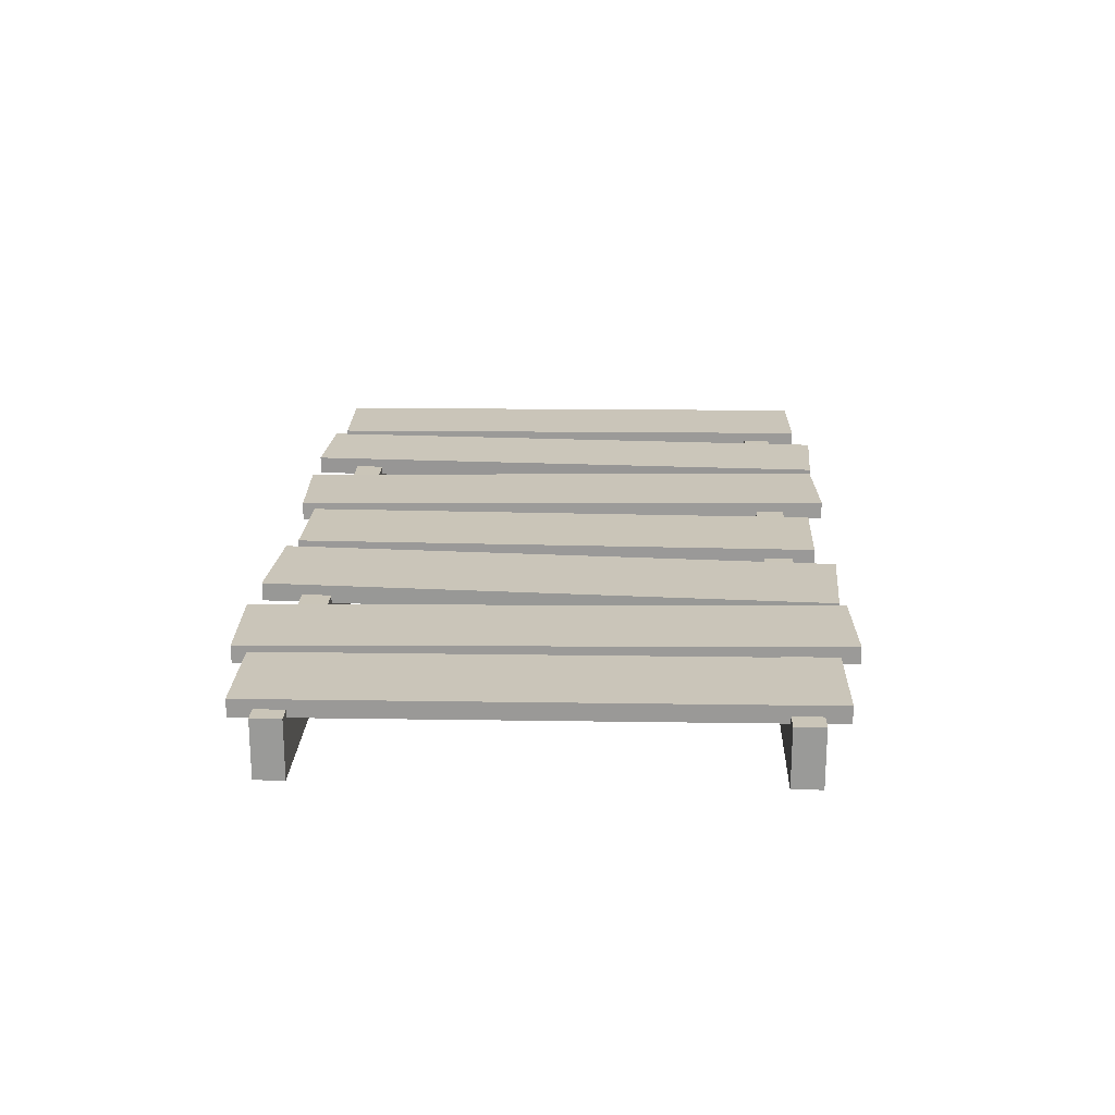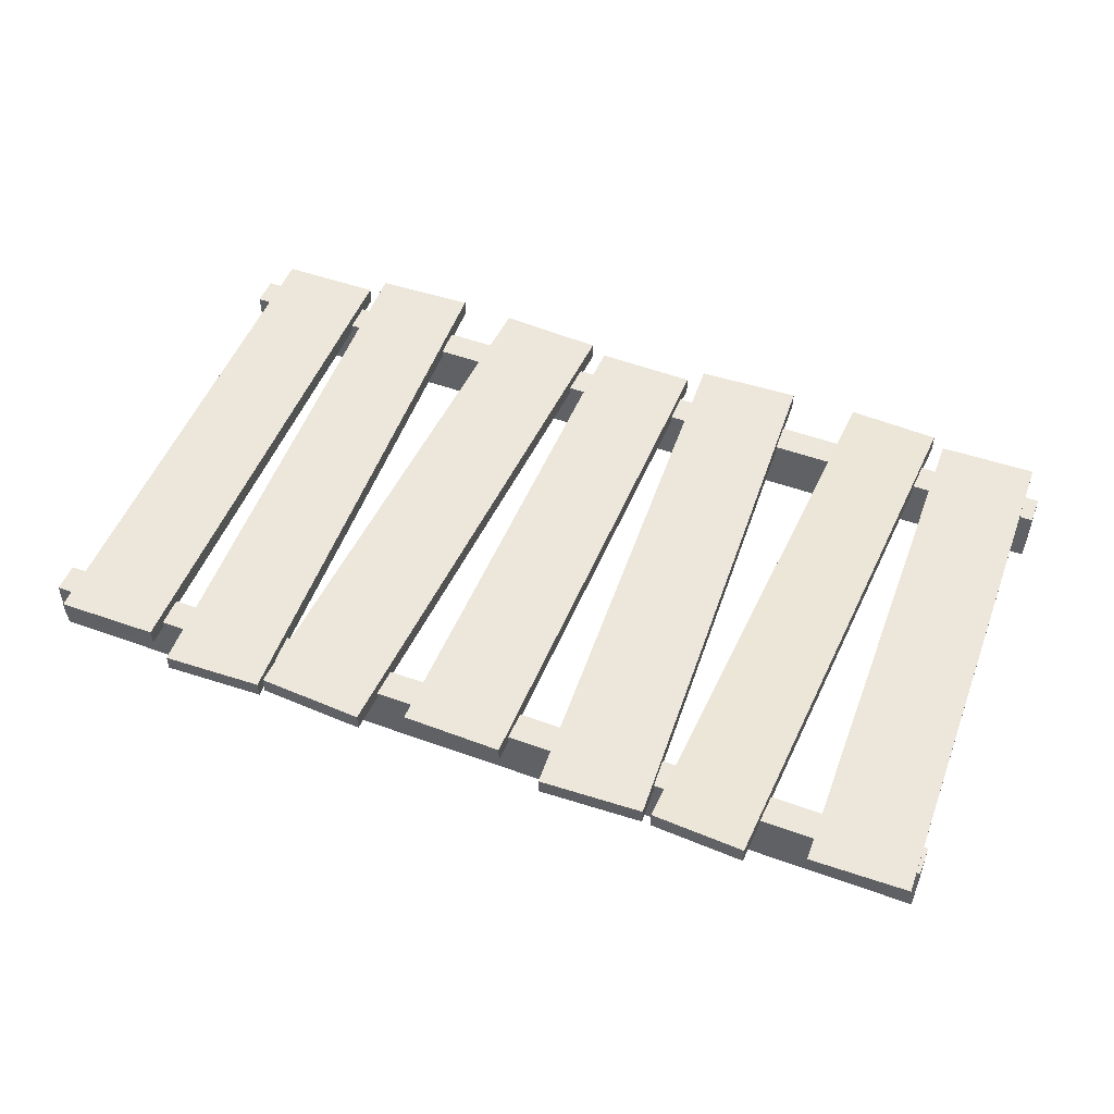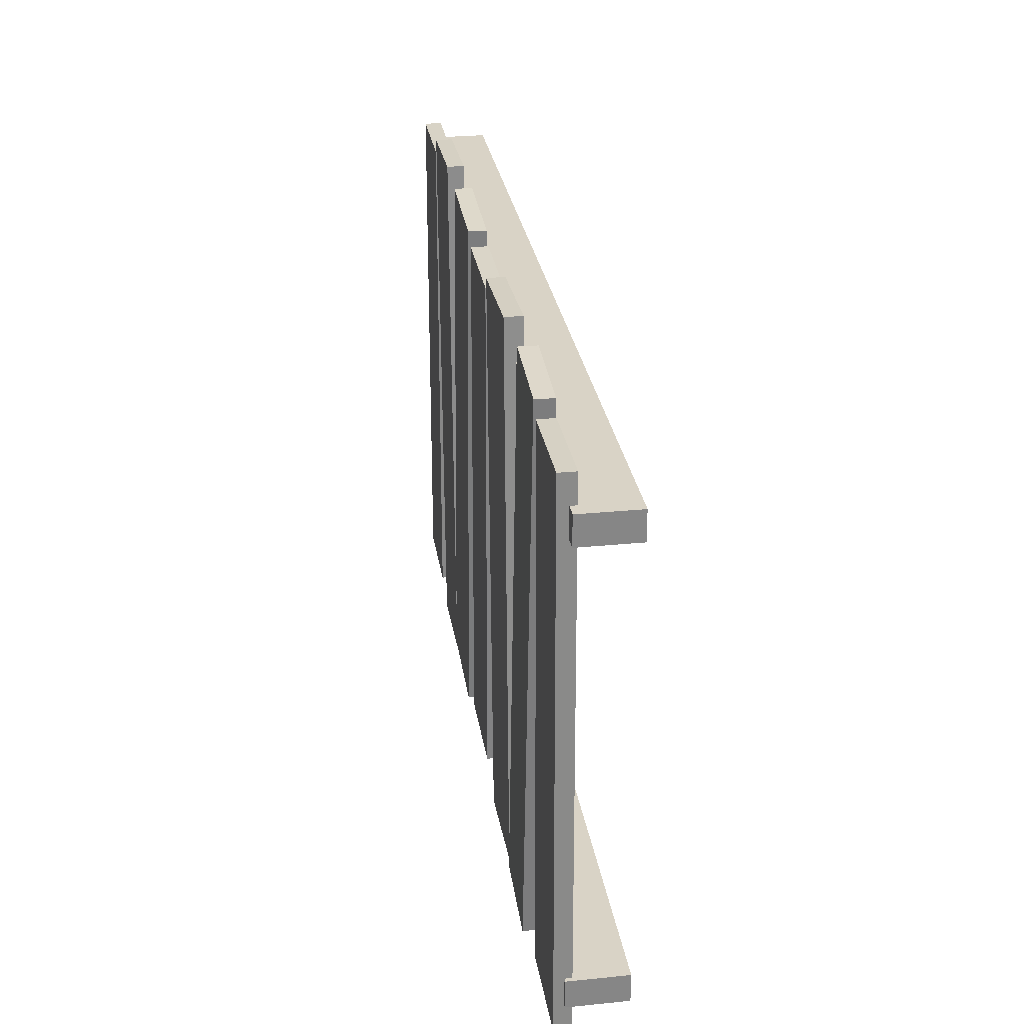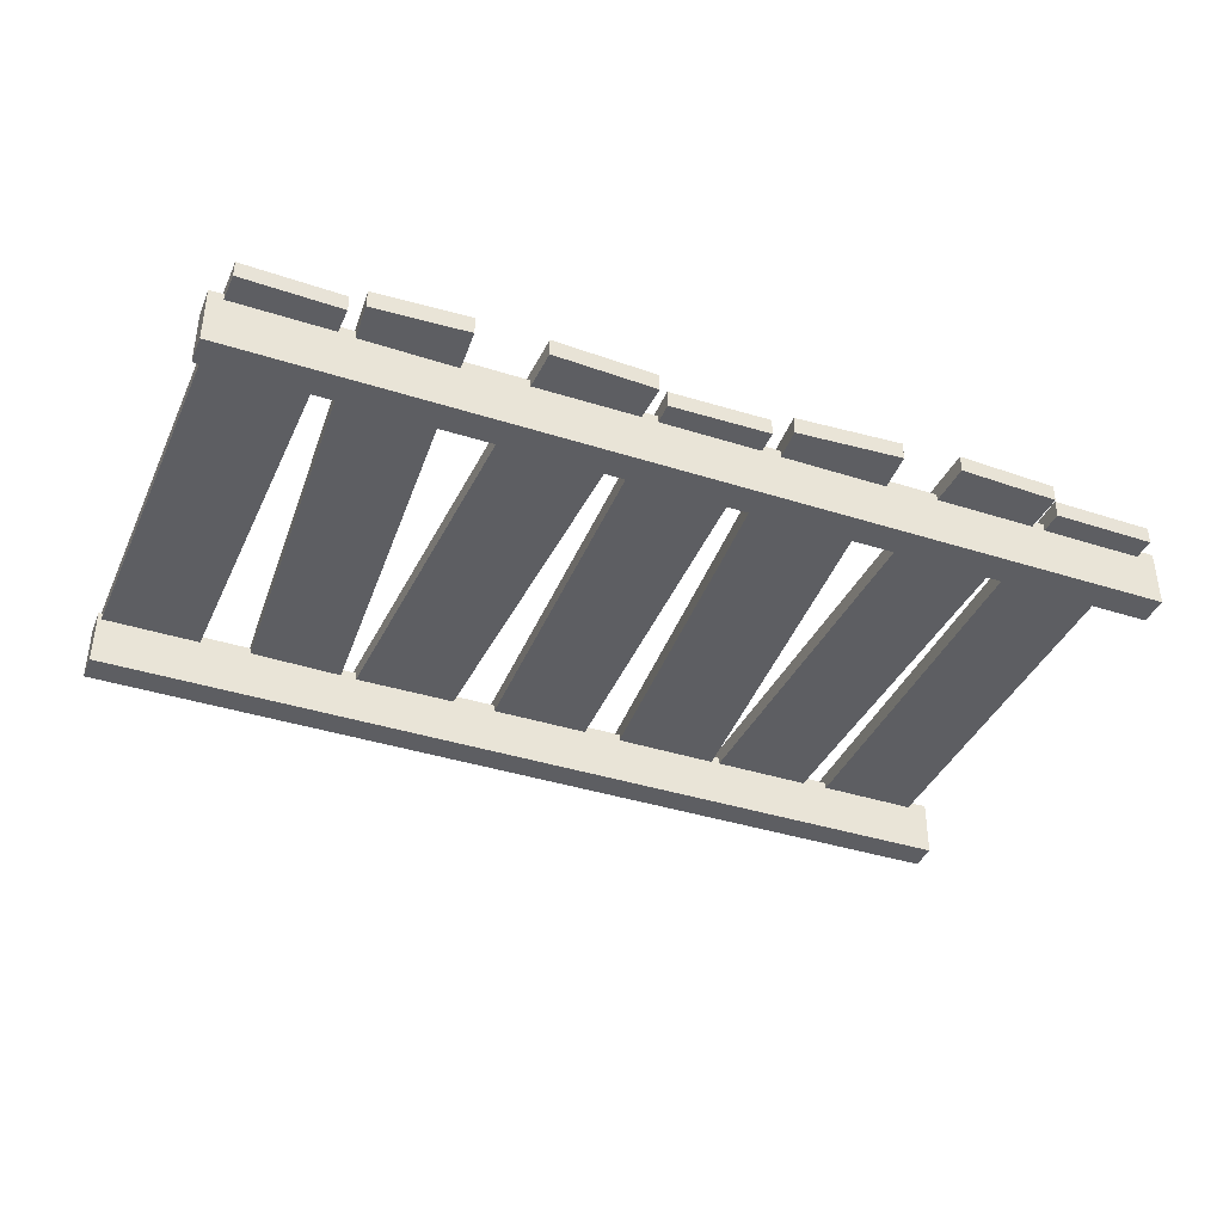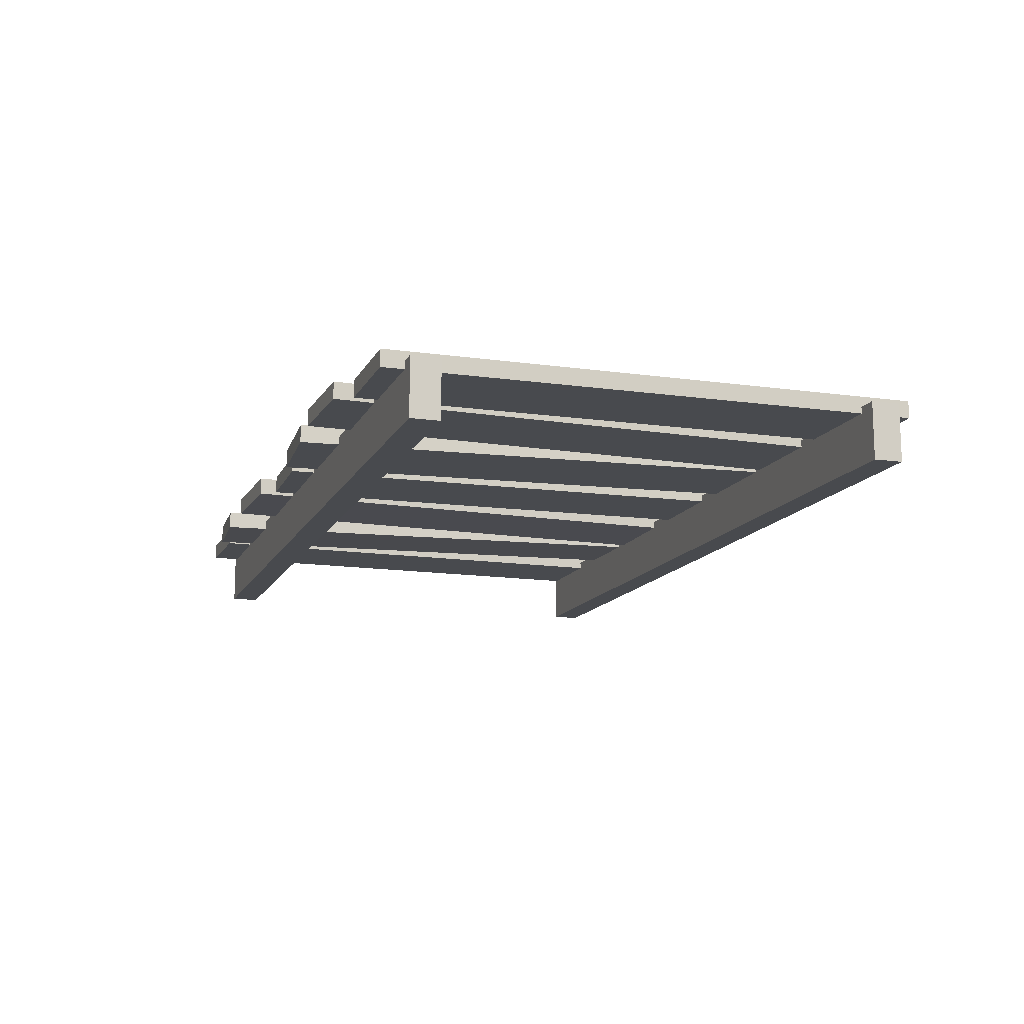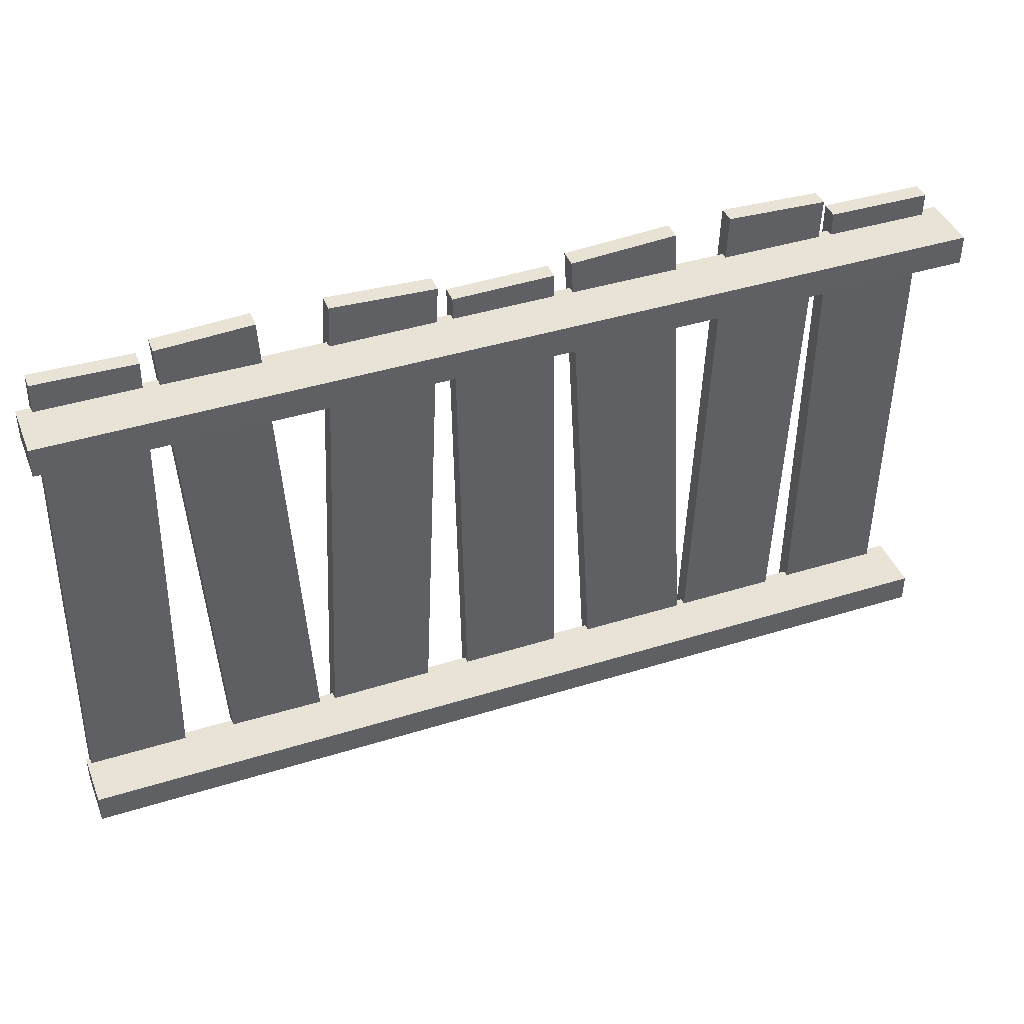
<metadata>
{"format":"obj","ext":"obj","renderer":"f3d","projection":"perspective","resolution":1024,"background":"white","views":[{"elev":20.5,"azim":92.2,"up":"+Y"},{"elev":51.4,"azim":-158.5,"up":"+Y"},{"elev":28.3,"azim":-98.6,"up":"+Z"},{"elev":-39.2,"azim":-21.7,"up":"+Y"},{"elev":-13.2,"azim":72.0,"up":"+Y"},{"elev":41.7,"azim":-20.7,"up":"+Z"}]}
</metadata>
<code>
o Куб.060_Куб.072
v -1.994 -0.1266 -1.063
v -1.994 0.1266 -1.063
v 2.006 -0.1266 -1.063
v 2.006 0.1266 -1.063
v -1.994 -0.1266 -0.9359
v -1.994 0.1266 -0.9359
v 2.006 -0.1266 -0.9359
v 2.006 0.1266 -0.9359
f 1 2 4 3
f 3 4 8 7
f 7 8 6 5
f 5 6 2 1
f 3 7 5 1
f 8 4 2 6
o Куб.061_Куб.073
v -1.994 -0.1266 0.9373
v -1.994 0.1266 0.9373
v 2.006 -0.1266 0.9373
v 2.006 0.1266 0.9373
v -1.994 -0.1266 1.064
v -1.994 0.1266 1.064
v 2.006 -0.1266 1.064
v 2.006 0.1266 1.064
f 9 10 12 11
f 11 12 16 15
f 15 16 14 13
f 13 14 10 9
f 11 15 13 9
f 16 12 10 14
o Куб.063_Куб.074
v 0.2901 0.09328 1.209
v 0.2902 0.172 1.209
v 0.4358 0.096 -1.235
v 0.4359 0.1747 -1.235
v 0.7521 0.09246 1.237
v 0.7522 0.1712 1.237
v 0.8978 0.09518 -1.208
v 0.8979 0.1739 -1.208
f 17 18 20 19
f 19 20 24 23
f 23 24 22 21
f 21 22 18 17
f 19 23 21 17
f 24 20 18 22
o Куб.064_Куб.075
v 0.9998 0.09825 1.254
v 0.9999 0.1723 1.254
v 0.9093 0.09555 -1.237
v 0.9094 0.1696 -1.237
v 1.435 0.09757 1.239
v 1.435 0.1716 1.238
v 1.344 0.09486 -1.253
v 1.345 0.1689 -1.253
f 25 26 28 27
f 27 28 32 31
f 31 32 30 29
f 29 30 26 25
f 27 31 29 25
f 32 28 26 30
o Куб.065_Куб.076
v 1.487 0.09427 1.165
v 1.487 0.169 1.165
v 1.473 0.09985 -1.161
v 1.473 0.1746 -1.161
v 1.926 0.09257 1.162
v 1.927 0.1673 1.162
v 1.912 0.09816 -1.164
v 1.913 0.1729 -1.163
f 33 34 36 35
f 35 36 40 39
f 39 40 38 37
f 37 38 34 33
f 35 39 37 33
f 40 36 34 38
o Куб.069_Куб.080
v -1.93 0.09861 1.19
v -1.93 0.1718 1.19
v -1.982 0.09605 -1.18
v -1.982 0.1692 -1.18
v -1.5 0.09794 1.181
v -1.5 0.1711 1.181
v -1.551 0.09537 -1.189
v -1.551 0.1686 -1.189
f 41 42 44 43
f 43 44 48 47
f 47 48 46 45
f 45 46 42 41
f 43 47 45 41
f 48 44 42 46
o Куб.070_Куб.081
v -1.445 0.09063 1.232
v -1.444 0.1707 1.232
v -1.304 0.1012 -1.254
v -1.303 0.1812 -1.253
v -1.036 0.08597 1.255
v -1.036 0.166 1.255
v -0.8953 0.09651 -1.231
v -0.8945 0.1766 -1.23
f 49 50 52 51
f 51 52 56 55
f 55 56 54 53
f 53 54 50 49
f 51 55 53 49
f 56 52 50 54
o Куб.071_Куб.082
v -0.7385 0.09527 1.248
v -0.7389 0.1726 1.248
v -0.8557 0.09183 -1.225
v -0.8562 0.1692 -1.225
v -0.2843 0.09801 1.227
v -0.2848 0.1753 1.227
v -0.4015 0.09457 -1.247
v -0.402 0.1719 -1.247
f 57 58 60 59
f 59 60 64 63
f 63 64 62 61
f 61 62 58 57
f 59 63 61 57
f 64 60 58 62
o Куб.072_Куб.083
v -0.2241 0.09573 1.16
v -0.2242 0.1705 1.16
v -0.1887 0.09616 -1.165
v -0.1888 0.1709 -1.165
v 0.2154 0.09627 1.167
v 0.2153 0.171 1.167
v 0.2508 0.0967 -1.159
v 0.2507 0.1715 -1.159
f 65 66 68 67
f 67 68 72 71
f 71 72 70 69
f 69 70 66 65
f 67 71 69 65
f 72 68 66 70

</code>
